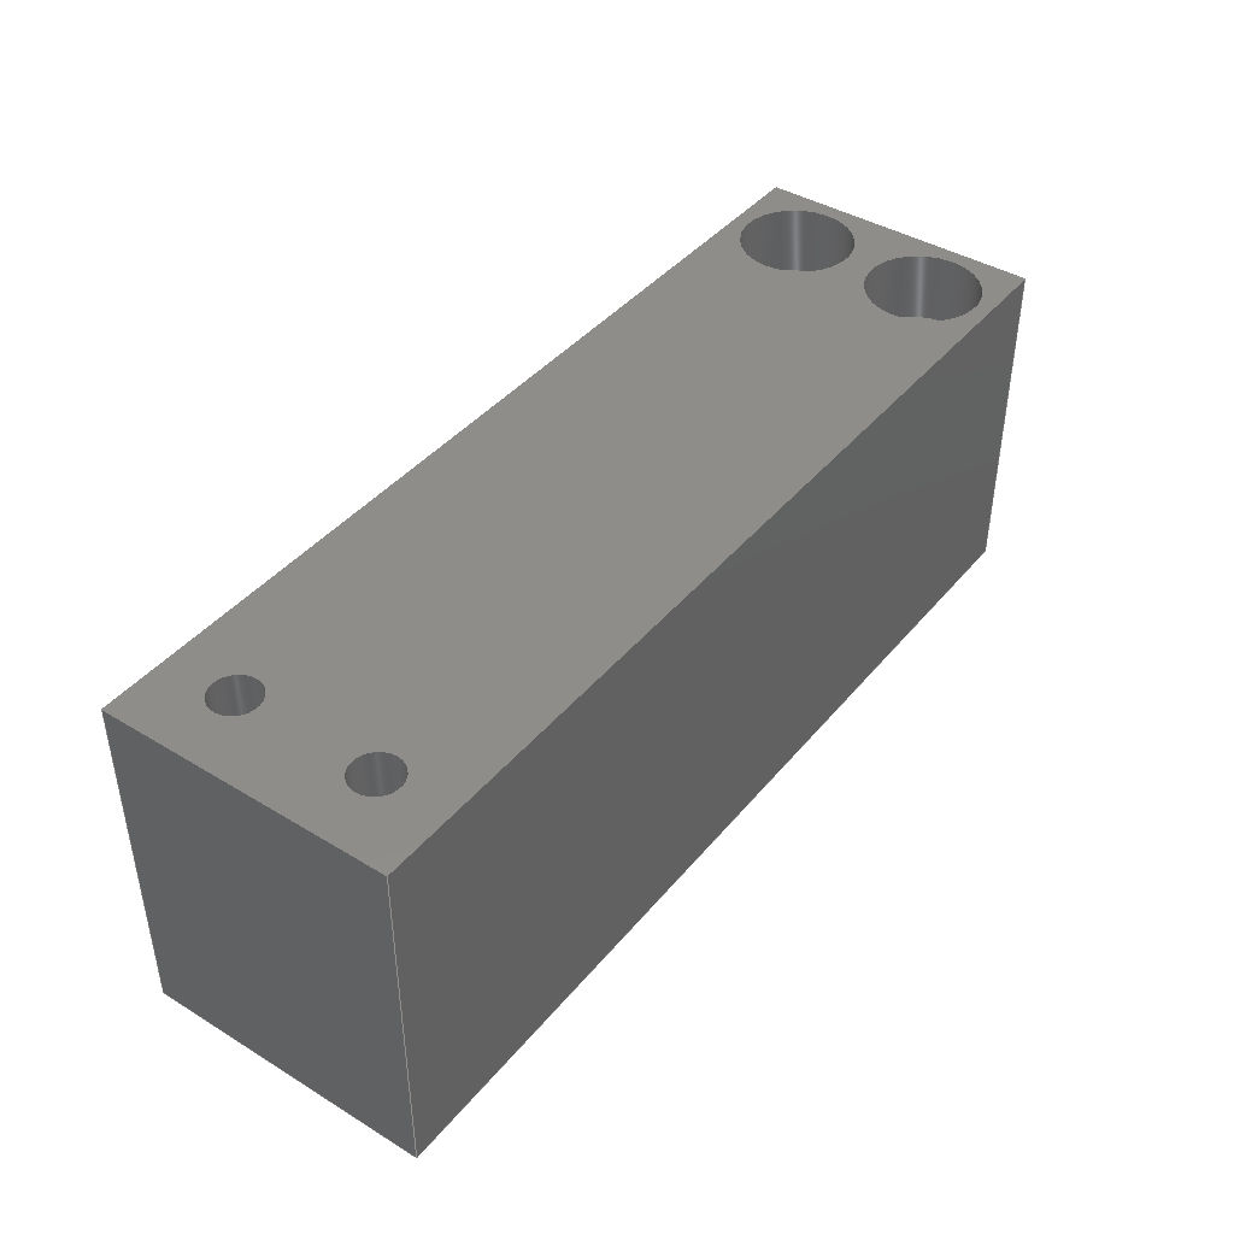
<metadata>
{"format":"step","ext":"step","renderer":"f3d","projection":"perspective","resolution":1024,"background":"white","views":[{"elev":41.9,"azim":-53.9,"up":"+Z"}]}
</metadata>
<code>
ISO-10303-21;
DATA;
#1=MECHANICAL_DESIGN_GEOMETRIC_PRESENTATION_REPRESENTATION('',(#4),#420);
#2=SHAPE_REPRESENTATION_RELATIONSHIP('SRR','None',#427,#3);
#3=ADVANCED_BREP_SHAPE_REPRESENTATION('',(#5),#419);
#4=STYLED_ITEM('',(#436),#5);
#5=MANIFOLD_SOLID_BREP('Corps1',#240);
#6=FACE_BOUND('',#40,.T.);
#7=FACE_BOUND('',#43,.T.);
#8=FACE_BOUND('',#52,.T.);
#9=FACE_BOUND('',#53,.T.);
#10=FACE_BOUND('',#54,.T.);
#11=FACE_BOUND('',#55,.T.);
#12=FACE_BOUND('',#58,.T.);
#13=FACE_BOUND('',#59,.T.);
#14=FACE_BOUND('',#60,.T.);
#15=FACE_BOUND('',#61,.T.);
#16=PLANE('',#257);
#17=PLANE('',#262);
#18=PLANE('',#274);
#19=PLANE('',#275);
#20=PLANE('',#276);
#21=PLANE('',#277);
#22=PLANE('',#278);
#23=PLANE('',#279);
#24=FACE_OUTER_BOUND('',#38,.T.);
#25=FACE_OUTER_BOUND('',#39,.T.);
#26=FACE_OUTER_BOUND('',#41,.T.);
#27=FACE_OUTER_BOUND('',#42,.T.);
#28=FACE_OUTER_BOUND('',#44,.T.);
#29=FACE_OUTER_BOUND('',#45,.T.);
#30=FACE_OUTER_BOUND('',#46,.T.);
#31=FACE_OUTER_BOUND('',#47,.T.);
#32=FACE_OUTER_BOUND('',#48,.T.);
#33=FACE_OUTER_BOUND('',#49,.T.);
#34=FACE_OUTER_BOUND('',#50,.T.);
#35=FACE_OUTER_BOUND('',#51,.T.);
#36=FACE_OUTER_BOUND('',#56,.T.);
#37=FACE_OUTER_BOUND('',#57,.T.);
#38=EDGE_LOOP('',(#160,#161,#162,#163));
#39=EDGE_LOOP('',(#164));
#40=EDGE_LOOP('',(#165));
#41=EDGE_LOOP('',(#166,#167,#168,#169));
#42=EDGE_LOOP('',(#170));
#43=EDGE_LOOP('',(#171));
#44=EDGE_LOOP('',(#172,#173,#174,#175));
#45=EDGE_LOOP('',(#176,#177,#178,#179));
#46=EDGE_LOOP('',(#180,#181,#182,#183));
#47=EDGE_LOOP('',(#184,#185,#186,#187));
#48=EDGE_LOOP('',(#188,#189,#190,#191));
#49=EDGE_LOOP('',(#192,#193,#194,#195));
#50=EDGE_LOOP('',(#196,#197,#198,#199));
#51=EDGE_LOOP('',(#200,#201,#202,#203));
#52=EDGE_LOOP('',(#204));
#53=EDGE_LOOP('',(#205));
#54=EDGE_LOOP('',(#206));
#55=EDGE_LOOP('',(#207));
#56=EDGE_LOOP('',(#208,#209,#210,#211));
#57=EDGE_LOOP('',(#212,#213,#214,#215));
#58=EDGE_LOOP('',(#216));
#59=EDGE_LOOP('',(#217));
#60=EDGE_LOOP('',(#218));
#61=EDGE_LOOP('',(#219));
#62=LINE('',#357,#80);
#63=LINE('',#366,#81);
#64=LINE('',#373,#82);
#65=LINE('',#377,#83);
#66=LINE('',#383,#84);
#67=LINE('',#389,#85);
#68=LINE('',#394,#86);
#69=LINE('',#396,#87);
#70=LINE('',#398,#88);
#71=LINE('',#399,#89);
#72=LINE('',#403,#90);
#73=LINE('',#405,#91);
#74=LINE('',#407,#92);
#75=LINE('',#408,#93);
#76=LINE('',#410,#94);
#77=LINE('',#411,#95);
#78=LINE('',#413,#96);
#79=LINE('',#415,#97);
#80=VECTOR('',#286,4);
#81=VECTOR('',#297,4);
#82=VECTOR('',#306,2.2);
#83=VECTOR('',#311,2.2);
#84=VECTOR('',#318,1.65);
#85=VECTOR('',#325,1.65);
#86=VECTOR('',#330,10);
#87=VECTOR('',#331,10);
#88=VECTOR('',#332,10);
#89=VECTOR('',#333,10);
#90=VECTOR('',#336,10);
#91=VECTOR('',#337,10);
#92=VECTOR('',#338,10);
#93=VECTOR('',#339,10);
#94=VECTOR('',#342,10);
#95=VECTOR('',#343,10);
#96=VECTOR('',#346,10);
#97=VECTOR('',#349,10);
#98=CIRCLE('',#255,4);
#99=CIRCLE('',#256,4);
#100=CIRCLE('',#258,2.2);
#101=CIRCLE('',#260,4);
#102=CIRCLE('',#261,4);
#103=CIRCLE('',#263,2.2);
#104=CIRCLE('',#265,2.2);
#105=CIRCLE('',#267,2.2);
#106=CIRCLE('',#269,1.666);
#107=CIRCLE('',#270,1.666);
#108=CIRCLE('',#272,1.666);
#109=CIRCLE('',#273,1.666);
#110=VERTEX_POINT('',#354);
#111=VERTEX_POINT('',#356);
#112=VERTEX_POINT('',#360);
#113=VERTEX_POINT('',#363);
#114=VERTEX_POINT('',#365);
#115=VERTEX_POINT('',#369);
#116=VERTEX_POINT('',#372);
#117=VERTEX_POINT('',#376);
#118=VERTEX_POINT('',#380);
#119=VERTEX_POINT('',#382);
#120=VERTEX_POINT('',#386);
#121=VERTEX_POINT('',#388);
#122=VERTEX_POINT('',#392);
#123=VERTEX_POINT('',#393);
#124=VERTEX_POINT('',#395);
#125=VERTEX_POINT('',#397);
#126=VERTEX_POINT('',#401);
#127=VERTEX_POINT('',#402);
#128=VERTEX_POINT('',#404);
#129=VERTEX_POINT('',#406);
#130=EDGE_CURVE('',#110,#110,#98,.T.);
#131=EDGE_CURVE('',#110,#111,#62,.T.);
#132=EDGE_CURVE('',#111,#111,#99,.T.);
#133=EDGE_CURVE('',#112,#112,#100,.T.);
#134=EDGE_CURVE('',#113,#113,#101,.T.);
#135=EDGE_CURVE('',#113,#114,#63,.T.);
#136=EDGE_CURVE('',#114,#114,#102,.T.);
#137=EDGE_CURVE('',#115,#115,#103,.T.);
#138=EDGE_CURVE('',#115,#116,#64,.T.);
#139=EDGE_CURVE('',#116,#116,#104,.T.);
#140=EDGE_CURVE('',#112,#117,#65,.T.);
#141=EDGE_CURVE('',#117,#117,#105,.T.);
#142=EDGE_CURVE('',#118,#118,#106,.F.);
#143=EDGE_CURVE('',#118,#119,#66,.T.);
#144=EDGE_CURVE('',#119,#119,#107,.F.);
#145=EDGE_CURVE('',#120,#120,#108,.F.);
#146=EDGE_CURVE('',#120,#121,#67,.T.);
#147=EDGE_CURVE('',#121,#121,#109,.F.);
#148=EDGE_CURVE('',#122,#123,#68,.T.);
#149=EDGE_CURVE('',#123,#124,#69,.T.);
#150=EDGE_CURVE('',#124,#125,#70,.T.);
#151=EDGE_CURVE('',#125,#122,#71,.T.);
#152=EDGE_CURVE('',#126,#127,#72,.T.);
#153=EDGE_CURVE('',#127,#128,#73,.T.);
#154=EDGE_CURVE('',#128,#129,#74,.T.);
#155=EDGE_CURVE('',#129,#126,#75,.T.);
#156=EDGE_CURVE('',#125,#128,#76,.T.);
#157=EDGE_CURVE('',#122,#127,#77,.T.);
#158=EDGE_CURVE('',#124,#129,#78,.T.);
#159=EDGE_CURVE('',#123,#126,#79,.T.);
#160=ORIENTED_EDGE('',*,*,#130,.F.);
#161=ORIENTED_EDGE('',*,*,#131,.T.);
#162=ORIENTED_EDGE('',*,*,#132,.T.);
#163=ORIENTED_EDGE('',*,*,#131,.F.);
#164=ORIENTED_EDGE('',*,*,#132,.F.);
#165=ORIENTED_EDGE('',*,*,#133,.F.);
#166=ORIENTED_EDGE('',*,*,#134,.F.);
#167=ORIENTED_EDGE('',*,*,#135,.T.);
#168=ORIENTED_EDGE('',*,*,#136,.T.);
#169=ORIENTED_EDGE('',*,*,#135,.F.);
#170=ORIENTED_EDGE('',*,*,#136,.F.);
#171=ORIENTED_EDGE('',*,*,#137,.F.);
#172=ORIENTED_EDGE('',*,*,#137,.T.);
#173=ORIENTED_EDGE('',*,*,#138,.T.);
#174=ORIENTED_EDGE('',*,*,#139,.F.);
#175=ORIENTED_EDGE('',*,*,#138,.F.);
#176=ORIENTED_EDGE('',*,*,#133,.T.);
#177=ORIENTED_EDGE('',*,*,#140,.T.);
#178=ORIENTED_EDGE('',*,*,#141,.F.);
#179=ORIENTED_EDGE('',*,*,#140,.F.);
#180=ORIENTED_EDGE('',*,*,#142,.F.);
#181=ORIENTED_EDGE('',*,*,#143,.T.);
#182=ORIENTED_EDGE('',*,*,#144,.F.);
#183=ORIENTED_EDGE('',*,*,#143,.F.);
#184=ORIENTED_EDGE('',*,*,#145,.F.);
#185=ORIENTED_EDGE('',*,*,#146,.T.);
#186=ORIENTED_EDGE('',*,*,#147,.F.);
#187=ORIENTED_EDGE('',*,*,#146,.F.);
#188=ORIENTED_EDGE('',*,*,#148,.T.);
#189=ORIENTED_EDGE('',*,*,#149,.T.);
#190=ORIENTED_EDGE('',*,*,#150,.T.);
#191=ORIENTED_EDGE('',*,*,#151,.T.);
#192=ORIENTED_EDGE('',*,*,#152,.T.);
#193=ORIENTED_EDGE('',*,*,#153,.T.);
#194=ORIENTED_EDGE('',*,*,#154,.T.);
#195=ORIENTED_EDGE('',*,*,#155,.T.);
#196=ORIENTED_EDGE('',*,*,#156,.T.);
#197=ORIENTED_EDGE('',*,*,#153,.F.);
#198=ORIENTED_EDGE('',*,*,#157,.F.);
#199=ORIENTED_EDGE('',*,*,#151,.F.);
#200=ORIENTED_EDGE('',*,*,#158,.T.);
#201=ORIENTED_EDGE('',*,*,#154,.F.);
#202=ORIENTED_EDGE('',*,*,#156,.F.);
#203=ORIENTED_EDGE('',*,*,#150,.F.);
#204=ORIENTED_EDGE('',*,*,#130,.T.);
#205=ORIENTED_EDGE('',*,*,#134,.T.);
#206=ORIENTED_EDGE('',*,*,#142,.T.);
#207=ORIENTED_EDGE('',*,*,#145,.T.);
#208=ORIENTED_EDGE('',*,*,#159,.T.);
#209=ORIENTED_EDGE('',*,*,#155,.F.);
#210=ORIENTED_EDGE('',*,*,#158,.F.);
#211=ORIENTED_EDGE('',*,*,#149,.F.);
#212=ORIENTED_EDGE('',*,*,#157,.T.);
#213=ORIENTED_EDGE('',*,*,#152,.F.);
#214=ORIENTED_EDGE('',*,*,#159,.F.);
#215=ORIENTED_EDGE('',*,*,#148,.F.);
#216=ORIENTED_EDGE('',*,*,#139,.T.);
#217=ORIENTED_EDGE('',*,*,#141,.T.);
#218=ORIENTED_EDGE('',*,*,#144,.T.);
#219=ORIENTED_EDGE('',*,*,#147,.T.);
#220=CYLINDRICAL_SURFACE('',#254,4);
#221=CYLINDRICAL_SURFACE('',#259,4);
#222=CYLINDRICAL_SURFACE('',#264,2.2);
#223=CYLINDRICAL_SURFACE('',#266,2.2);
#224=CYLINDRICAL_SURFACE('',#268,1.666);
#225=CYLINDRICAL_SURFACE('',#271,1.666);
#226=ADVANCED_FACE('',(#24),#220,.F.);
#227=ADVANCED_FACE('',(#25,#6),#16,.T.);
#228=ADVANCED_FACE('',(#26),#221,.F.);
#229=ADVANCED_FACE('',(#27,#7),#17,.T.);
#230=ADVANCED_FACE('',(#28),#222,.F.);
#231=ADVANCED_FACE('',(#29),#223,.F.);
#232=ADVANCED_FACE('',(#30),#224,.F.);
#233=ADVANCED_FACE('',(#31),#225,.F.);
#234=ADVANCED_FACE('',(#32),#18,.T.);
#235=ADVANCED_FACE('',(#33),#19,.F.);
#236=ADVANCED_FACE('',(#34),#20,.F.);
#237=ADVANCED_FACE('',(#35,#8,#9,#10,#11),#21,.F.);
#238=ADVANCED_FACE('',(#36),#22,.F.);
#239=ADVANCED_FACE('',(#37,#12,#13,#14,#15),#23,.F.);
#240=CLOSED_SHELL('',(#226,#227,#228,#229,#230,#231,#232,#233,#234,#235,
#236,#237,#238,#239));
#241=DERIVED_UNIT_ELEMENT(#243,1);
#242=DERIVED_UNIT_ELEMENT(#422,-3);
#243=(
MASS_UNIT()
NAMED_UNIT(*)
SI_UNIT(.KILO.,.GRAM.)
);
#244=DERIVED_UNIT((#241,#242));
#245=MEASURE_REPRESENTATION_ITEM('density measure',
POSITIVE_RATIO_MEASURE(7850),#244);
#246=PROPERTY_DEFINITION_REPRESENTATION(#251,#248);
#247=PROPERTY_DEFINITION_REPRESENTATION(#252,#249);
#248=REPRESENTATION('material name',(#250),#419);
#249=REPRESENTATION('density',(#245),#419);
#250=DESCRIPTIVE_REPRESENTATION_ITEM('Acier','Acier');
#251=PROPERTY_DEFINITION('material property','material name',#429);
#252=PROPERTY_DEFINITION('material property','density of part',#429);
#253=AXIS2_PLACEMENT_3D('placement',#352,#280,#281);
#254=AXIS2_PLACEMENT_3D('',#353,#282,#283);
#255=AXIS2_PLACEMENT_3D('',#355,#284,#285);
#256=AXIS2_PLACEMENT_3D('',#358,#287,#288);
#257=AXIS2_PLACEMENT_3D('',#359,#289,#290);
#258=AXIS2_PLACEMENT_3D('',#361,#291,#292);
#259=AXIS2_PLACEMENT_3D('',#362,#293,#294);
#260=AXIS2_PLACEMENT_3D('',#364,#295,#296);
#261=AXIS2_PLACEMENT_3D('',#367,#298,#299);
#262=AXIS2_PLACEMENT_3D('',#368,#300,#301);
#263=AXIS2_PLACEMENT_3D('',#370,#302,#303);
#264=AXIS2_PLACEMENT_3D('',#371,#304,#305);
#265=AXIS2_PLACEMENT_3D('',#374,#307,#308);
#266=AXIS2_PLACEMENT_3D('',#375,#309,#310);
#267=AXIS2_PLACEMENT_3D('',#378,#312,#313);
#268=AXIS2_PLACEMENT_3D('',#379,#314,#315);
#269=AXIS2_PLACEMENT_3D('',#381,#316,#317);
#270=AXIS2_PLACEMENT_3D('',#384,#319,#320);
#271=AXIS2_PLACEMENT_3D('',#385,#321,#322);
#272=AXIS2_PLACEMENT_3D('',#387,#323,#324);
#273=AXIS2_PLACEMENT_3D('',#390,#326,#327);
#274=AXIS2_PLACEMENT_3D('',#391,#328,#329);
#275=AXIS2_PLACEMENT_3D('',#400,#334,#335);
#276=AXIS2_PLACEMENT_3D('',#409,#340,#341);
#277=AXIS2_PLACEMENT_3D('',#412,#344,#345);
#278=AXIS2_PLACEMENT_3D('',#414,#347,#348);
#279=AXIS2_PLACEMENT_3D('',#416,#350,#351);
#280=DIRECTION('axis',(0,0,1));
#281=DIRECTION('refdir',(1,0,0));
#282=DIRECTION('center_axis',(-1.977e-16,-2.239e-18,
-1));
#283=DIRECTION('ref_axis',(1,1.225e-16,-1.977e-16));
#284=DIRECTION('center_axis',(-1.977e-16,-2.239e-18,
-1));
#285=DIRECTION('ref_axis',(1,1.225e-16,-1.977e-16));
#286=DIRECTION('',(-1.977e-16,-2.239e-18,-1));
#287=DIRECTION('center_axis',(-1.977e-16,-2.239e-18,
-1));
#288=DIRECTION('ref_axis',(1,1.225e-16,-1.977e-16));
#289=DIRECTION('center_axis',(1.977e-16,2.239e-18,
1));
#290=DIRECTION('ref_axis',(1,1.225e-16,-1.977e-16));
#291=DIRECTION('center_axis',(1.977e-16,2.239e-18,
1));
#292=DIRECTION('ref_axis',(1,1.225e-16,-1.977e-16));
#293=DIRECTION('center_axis',(-1.977e-16,-2.239e-18,
-1));
#294=DIRECTION('ref_axis',(1,1.225e-16,-1.977e-16));
#295=DIRECTION('center_axis',(-1.977e-16,-2.239e-18,
-1));
#296=DIRECTION('ref_axis',(1,1.225e-16,-1.977e-16));
#297=DIRECTION('',(-1.977e-16,-2.239e-18,-1));
#298=DIRECTION('center_axis',(-1.977e-16,-2.239e-18,
-1));
#299=DIRECTION('ref_axis',(1,1.225e-16,-1.977e-16));
#300=DIRECTION('center_axis',(1.977e-16,2.239e-18,
1));
#301=DIRECTION('ref_axis',(1,1.225e-16,-1.977e-16));
#302=DIRECTION('center_axis',(1.977e-16,2.239e-18,
1));
#303=DIRECTION('ref_axis',(1,1.225e-16,-1.977e-16));
#304=DIRECTION('center_axis',(-1.977e-16,-2.239e-18,
-1));
#305=DIRECTION('ref_axis',(1,1.225e-16,-1.977e-16));
#306=DIRECTION('',(-1.977e-16,-2.239e-18,-1));
#307=DIRECTION('center_axis',(1.977e-16,2.239e-18,
1));
#308=DIRECTION('ref_axis',(1,1.225e-16,-1.977e-16));
#309=DIRECTION('center_axis',(-1.977e-16,-2.239e-18,
-1));
#310=DIRECTION('ref_axis',(1,1.225e-16,-1.977e-16));
#311=DIRECTION('',(-1.977e-16,-2.239e-18,-1));
#312=DIRECTION('center_axis',(1.977e-16,2.239e-18,
1));
#313=DIRECTION('ref_axis',(1,1.225e-16,-1.977e-16));
#314=DIRECTION('center_axis',(-1.977e-16,-2.239e-18,
-1));
#315=DIRECTION('ref_axis',(1,1.225e-16,-1.977e-16));
#316=DIRECTION('center_axis',(1.977e-16,2.239e-18,
1));
#317=DIRECTION('ref_axis',(1,1.225e-16,-1.977e-16));
#318=DIRECTION('',(-1.977e-16,-2.239e-18,-1));
#319=DIRECTION('center_axis',(-1.977e-16,-2.239e-18,
-1));
#320=DIRECTION('ref_axis',(1,1.225e-16,-1.977e-16));
#321=DIRECTION('center_axis',(-1.977e-16,-2.239e-18,
-1));
#322=DIRECTION('ref_axis',(1,1.225e-16,-1.977e-16));
#323=DIRECTION('center_axis',(1.977e-16,2.239e-18,
1));
#324=DIRECTION('ref_axis',(1,1.225e-16,-1.977e-16));
#325=DIRECTION('',(-1.977e-16,-2.239e-18,-1));
#326=DIRECTION('center_axis',(-1.977e-16,-2.239e-18,
-1));
#327=DIRECTION('ref_axis',(1,1.225e-16,-1.977e-16));
#328=DIRECTION('center_axis',(-1,-1.225e-16,1.977e-16));
#329=DIRECTION('ref_axis',(-1.977e-16,-2.239e-18,-1));
#330=DIRECTION('',(1.225e-16,-1,2.239e-18));
#331=DIRECTION('',(1.977e-16,2.239e-18,1));
#332=DIRECTION('',(-1.225e-16,1,-2.239e-18));
#333=DIRECTION('',(-1.977e-16,-2.239e-18,-1));
#334=DIRECTION('center_axis',(-1,-1.225e-16,1.977e-16));
#335=DIRECTION('ref_axis',(-1.977e-16,-2.239e-18,-1));
#336=DIRECTION('',(-1.225e-16,1,-2.239e-18));
#337=DIRECTION('',(1.977e-16,2.239e-18,1));
#338=DIRECTION('',(1.225e-16,-1,2.239e-18));
#339=DIRECTION('',(-1.977e-16,-2.239e-18,-1));
#340=DIRECTION('center_axis',(1.225e-16,-1,2.239e-18));
#341=DIRECTION('ref_axis',(-1,-1.225e-16,1.977e-16));
#342=DIRECTION('',(1,1.225e-16,-1.977e-16));
#343=DIRECTION('',(1,1.225e-16,-1.977e-16));
#344=DIRECTION('center_axis',(-1.977e-16,-2.239e-18,
-1));
#345=DIRECTION('ref_axis',(1,1.225e-16,-1.977e-16));
#346=DIRECTION('',(1,1.225e-16,-1.977e-16));
#347=DIRECTION('center_axis',(-1.225e-16,1,-2.239e-18));
#348=DIRECTION('ref_axis',(1,1.225e-16,-1.977e-16));
#349=DIRECTION('',(1,1.225e-16,-1.977e-16));
#350=DIRECTION('center_axis',(1.977e-16,2.239e-18,
1));
#351=DIRECTION('ref_axis',(-1,-1.225e-16,1.977e-16));
#352=CARTESIAN_POINT('',(0,0,0));
#353=CARTESIAN_POINT('Origin',(61,-195,30));
#354=CARTESIAN_POINT('',(57,-195,30));
#355=CARTESIAN_POINT('Origin',(61,-195,30));
#356=CARTESIAN_POINT('',(57,-195,25));
#357=CARTESIAN_POINT('',(57,-195,30));
#358=CARTESIAN_POINT('Origin',(61,-195,25));
#359=CARTESIAN_POINT('Origin',(61,-195,25));
#360=CARTESIAN_POINT('',(58.8,-195,25));
#361=CARTESIAN_POINT('Origin',(61,-195,25));
#362=CARTESIAN_POINT('Origin',(61,-205,30));
#363=CARTESIAN_POINT('',(57,-205,30));
#364=CARTESIAN_POINT('Origin',(61,-205,30));
#365=CARTESIAN_POINT('',(57,-205,25));
#366=CARTESIAN_POINT('',(57,-205,30));
#367=CARTESIAN_POINT('Origin',(61,-205,25));
#368=CARTESIAN_POINT('Origin',(61,-205,25));
#369=CARTESIAN_POINT('',(58.8,-205,25));
#370=CARTESIAN_POINT('Origin',(61,-205,25));
#371=CARTESIAN_POINT('Origin',(61,-205,30));
#372=CARTESIAN_POINT('',(58.8,-205,6));
#373=CARTESIAN_POINT('',(58.8,-205,30));
#374=CARTESIAN_POINT('Origin',(61,-205,6));
#375=CARTESIAN_POINT('Origin',(61,-195,30));
#376=CARTESIAN_POINT('',(58.8,-195,6));
#377=CARTESIAN_POINT('',(58.8,-195,30));
#378=CARTESIAN_POINT('Origin',(61,-195,6));
#379=CARTESIAN_POINT('Origin',(5,-205,30));
#380=CARTESIAN_POINT('',(3.334,-205,30));
#381=CARTESIAN_POINT('Origin',(5,-205,30));
#382=CARTESIAN_POINT('',(3.334,-205,6));
#383=CARTESIAN_POINT('',(3.334,-205,30));
#384=CARTESIAN_POINT('Origin',(5,-205,6));
#385=CARTESIAN_POINT('Origin',(5,-195,30));
#386=CARTESIAN_POINT('',(3.334,-195,30));
#387=CARTESIAN_POINT('Origin',(5,-195,30));
#388=CARTESIAN_POINT('',(3.334,-195,6));
#389=CARTESIAN_POINT('',(3.334,-195,30));
#390=CARTESIAN_POINT('Origin',(5,-195,6));
#391=CARTESIAN_POINT('Origin',(-8.882e-15,-200,18));
#392=CARTESIAN_POINT('',(-8.882e-15,-190,6));
#393=CARTESIAN_POINT('',(-8.882e-15,-210,6));
#394=CARTESIAN_POINT('',(-8.882e-15,-200,6));
#395=CARTESIAN_POINT('',(0,-210,30));
#396=CARTESIAN_POINT('',(-8.882e-15,-210,18));
#397=CARTESIAN_POINT('',(0,-190,30));
#398=CARTESIAN_POINT('',(0,-200,30));
#399=CARTESIAN_POINT('',(-8.882e-15,-190,18));
#400=CARTESIAN_POINT('Origin',(66,-200,18));
#401=CARTESIAN_POINT('',(66,-210,6));
#402=CARTESIAN_POINT('',(66,-190,6));
#403=CARTESIAN_POINT('',(66,-200,6));
#404=CARTESIAN_POINT('',(66,-190,30));
#405=CARTESIAN_POINT('',(66,-190,18));
#406=CARTESIAN_POINT('',(66,-210,30));
#407=CARTESIAN_POINT('',(66,-200,30));
#408=CARTESIAN_POINT('',(66,-210,18));
#409=CARTESIAN_POINT('Origin',(33,-190,18));
#410=CARTESIAN_POINT('',(33,-190,30));
#411=CARTESIAN_POINT('',(33,-190,6));
#412=CARTESIAN_POINT('Origin',(33,-200,30));
#413=CARTESIAN_POINT('',(33,-210,30));
#414=CARTESIAN_POINT('Origin',(33,-210,18));
#415=CARTESIAN_POINT('',(33,-210,6));
#416=CARTESIAN_POINT('Origin',(33,-200,6));
#417=UNCERTAINTY_MEASURE_WITH_UNIT(LENGTH_MEASURE(0.01),#421,
'DISTANCE_ACCURACY_VALUE',
'Maximum model space distance between geometric entities at asserted c
onnectivities');
#418=UNCERTAINTY_MEASURE_WITH_UNIT(LENGTH_MEASURE(0.01),#421,
'DISTANCE_ACCURACY_VALUE',
'Maximum model space distance between geometric entities at asserted c
onnectivities');
#419=(
GEOMETRIC_REPRESENTATION_CONTEXT(3)
GLOBAL_UNCERTAINTY_ASSIGNED_CONTEXT((#417))
GLOBAL_UNIT_ASSIGNED_CONTEXT((#421,#423,#424))
REPRESENTATION_CONTEXT('','3D')
);
#420=(
GEOMETRIC_REPRESENTATION_CONTEXT(3)
GLOBAL_UNCERTAINTY_ASSIGNED_CONTEXT((#418))
GLOBAL_UNIT_ASSIGNED_CONTEXT((#421,#423,#424))
REPRESENTATION_CONTEXT('','3D')
);
#421=(
LENGTH_UNIT()
NAMED_UNIT(*)
SI_UNIT(.MILLI.,.METRE.)
);
#422=(
LENGTH_UNIT()
NAMED_UNIT(*)
SI_UNIT($,.METRE.)
);
#423=(
NAMED_UNIT(*)
PLANE_ANGLE_UNIT()
SI_UNIT($,.RADIAN.)
);
#424=(
NAMED_UNIT(*)
SI_UNIT($,.STERADIAN.)
SOLID_ANGLE_UNIT()
);
#425=SHAPE_DEFINITION_REPRESENTATION(#426,#427);
#426=PRODUCT_DEFINITION_SHAPE('',$,#429);
#427=SHAPE_REPRESENTATION('',(#253),#419);
#428=PRODUCT_DEFINITION_CONTEXT('part definition',#433,'design');
#429=PRODUCT_DEFINITION('FusionComponent','FusionComponent',#430,#428);
#430=PRODUCT_DEFINITION_FORMATION('',$,#435);
#431=PRODUCT_RELATED_PRODUCT_CATEGORY('FusionComponent',
'FusionComponent',(#435));
#432=APPLICATION_PROTOCOL_DEFINITION('international standard',
'automotive_design',2009,#433);
#433=APPLICATION_CONTEXT(
'Core Data for Automotive Mechanical Design Process');
#434=PRODUCT_CONTEXT('part definition',#433,'mechanical');
#435=PRODUCT('FusionComponent','FusionComponent',$,(#434));
#436=PRESENTATION_STYLE_ASSIGNMENT((#437));
#437=SURFACE_STYLE_USAGE(.BOTH.,#438);
#438=SURFACE_SIDE_STYLE('',(#439));
#439=SURFACE_STYLE_FILL_AREA(#440);
#440=FILL_AREA_STYLE('Acier - Satin\X\E9',(#441));
#441=FILL_AREA_STYLE_COLOUR('Acier - Satin\X\E9',#442);
#442=COLOUR_RGB('Acier - Satin\X\E9',0.6275,0.6275,
0.6275);
ENDSEC;
END-ISO-10303-21;

</code>
